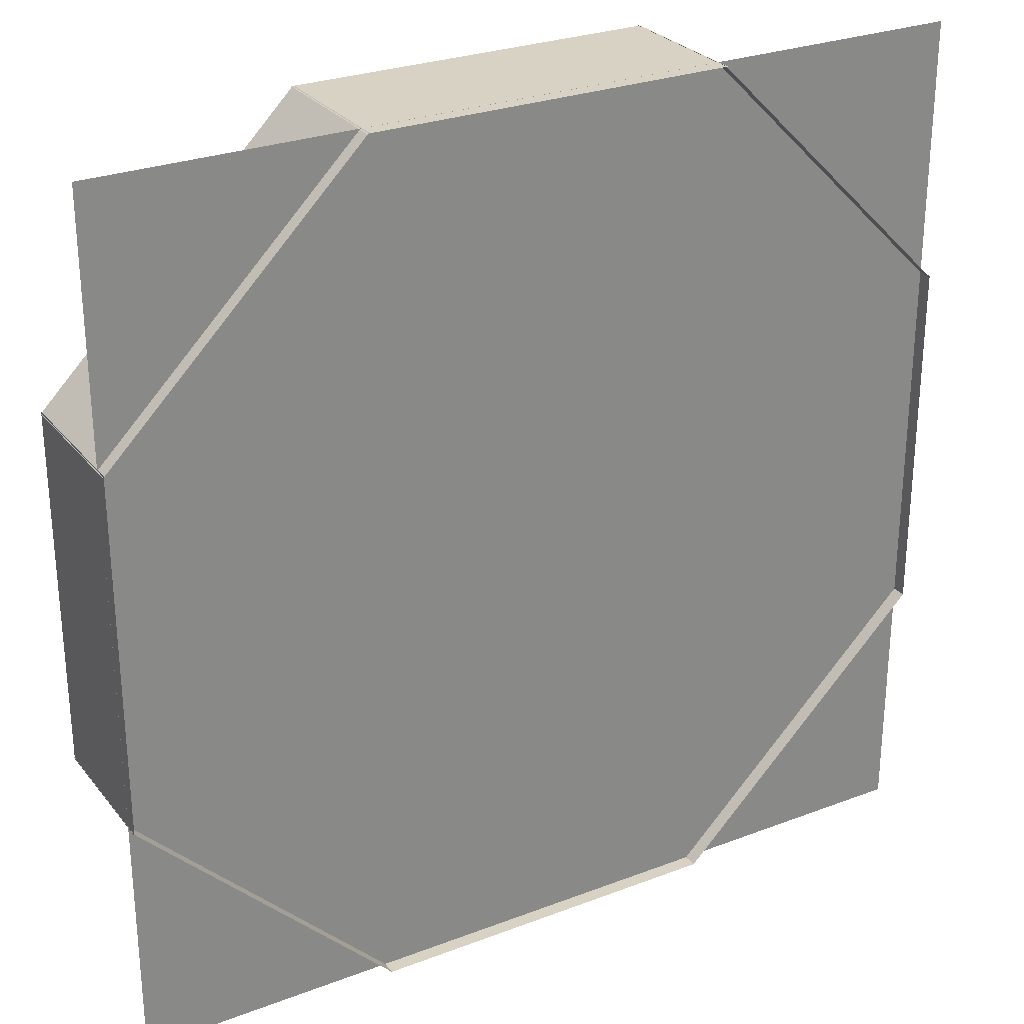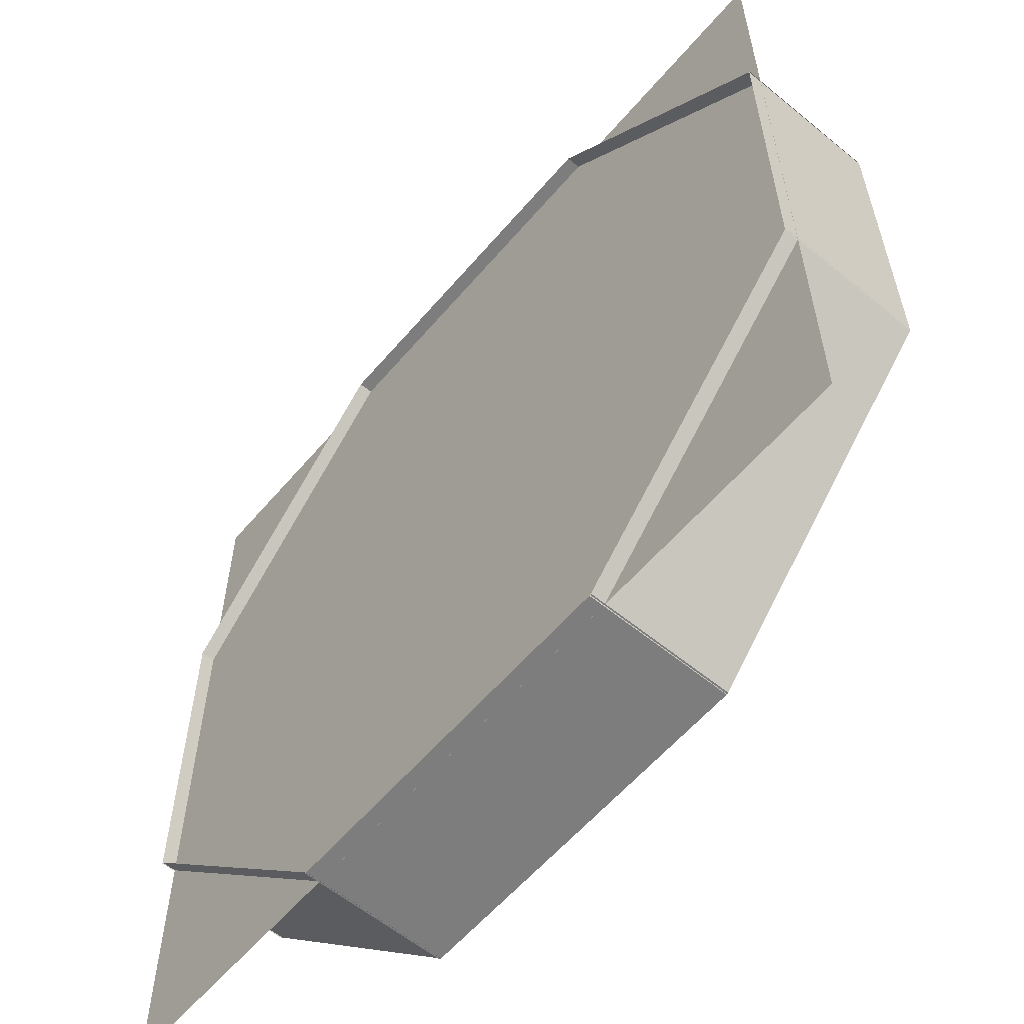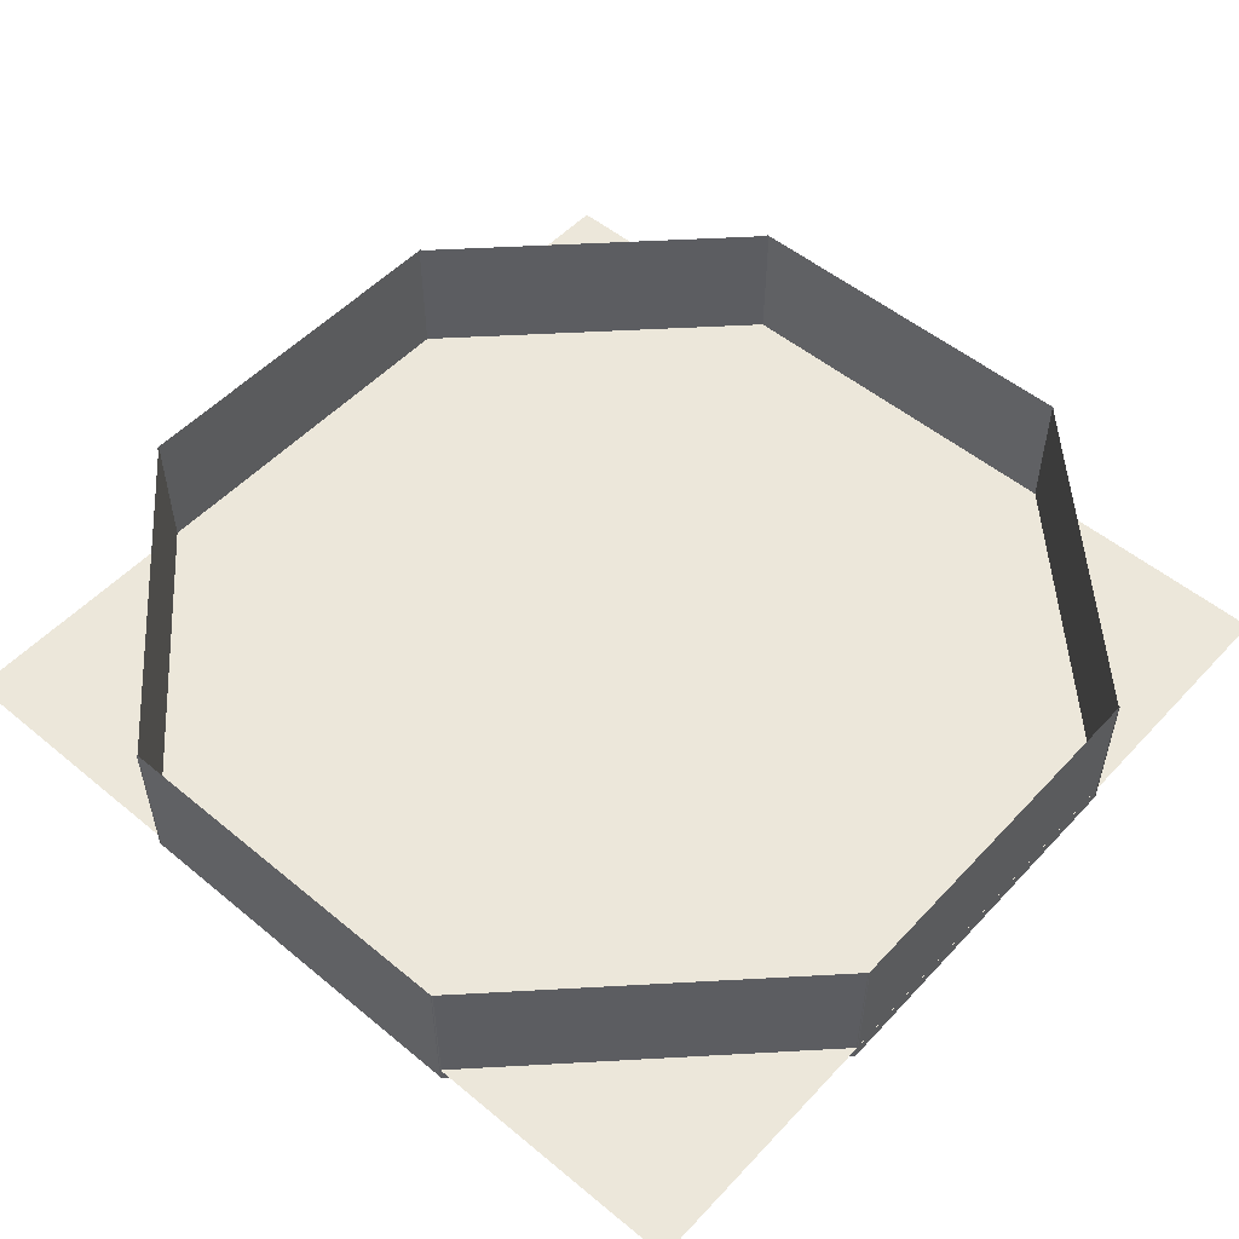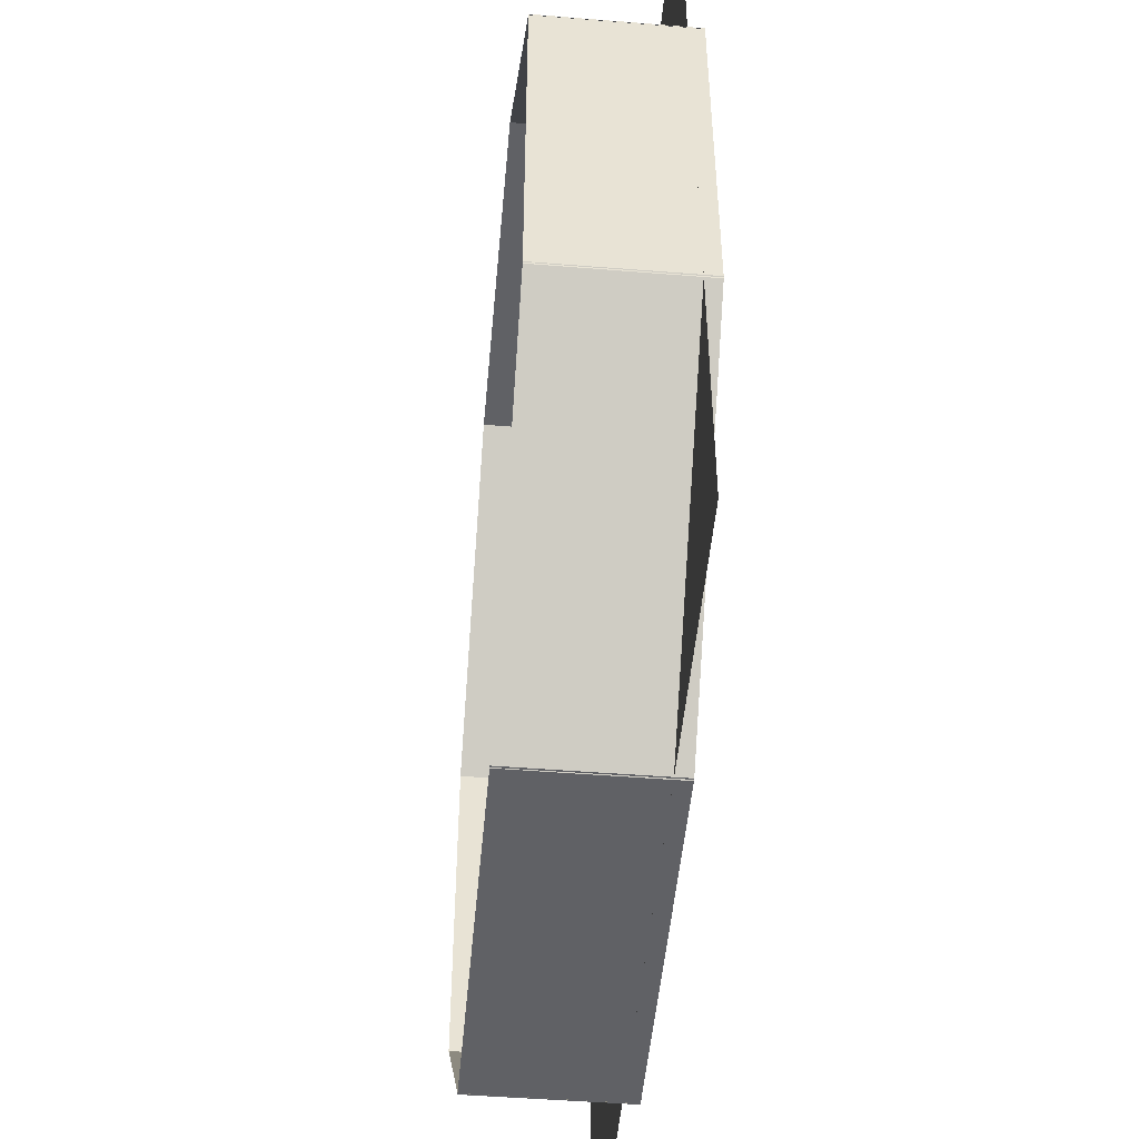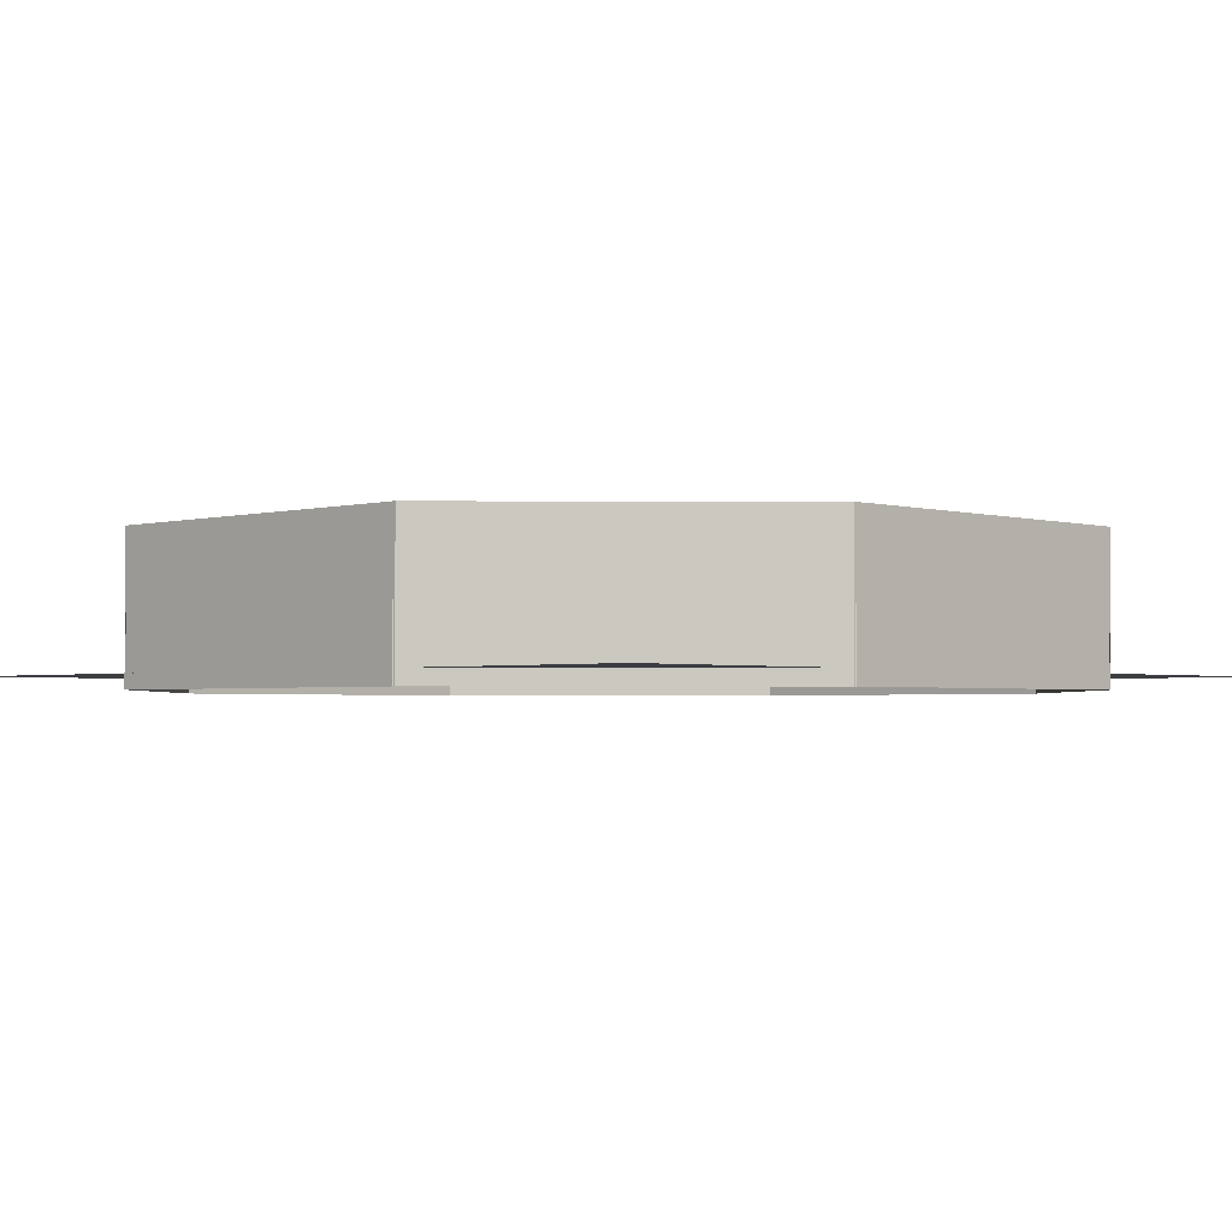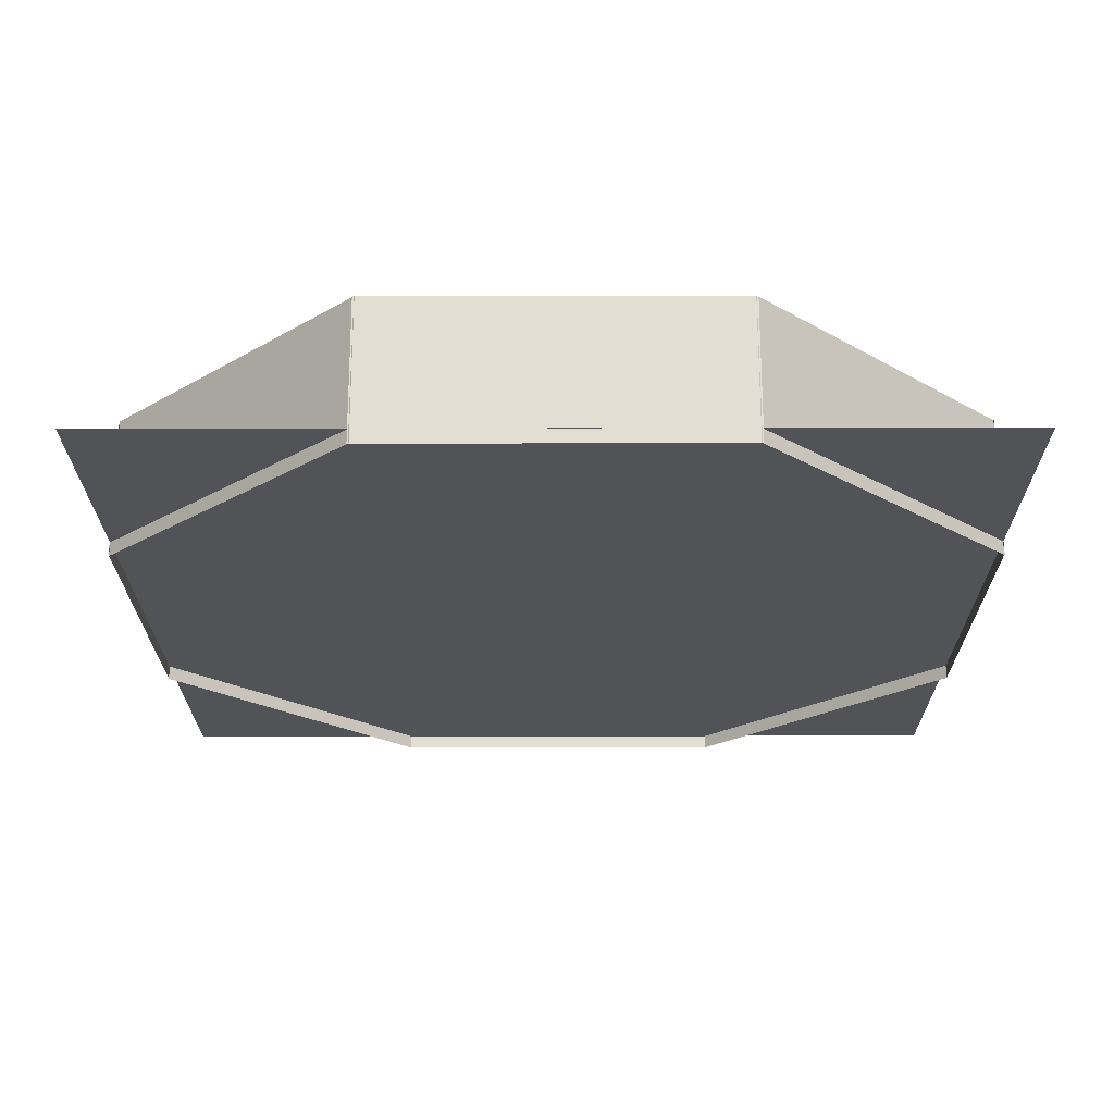
<metadata>
{"format":"obj","ext":"obj","renderer":"f3d","projection":"perspective","resolution":1024,"background":"white","views":[{"elev":27.7,"azim":-30.2,"up":"+Z"},{"elev":-59.2,"azim":49.8,"up":"+Z"},{"elev":52.5,"azim":-48.4,"up":"+Y"},{"elev":-49.8,"azim":-95.1,"up":"+Z"},{"elev":-2.3,"azim":44.1,"up":"+Y"},{"elev":-22.4,"azim":90.2,"up":"+Y"}]}
</metadata>
<code>
g
v -625.2 -152 -1500
v 625.2 348 -1500
v 624.8 -152 -1500
v -624.8 348 -1500
v 618 -152 -1502
v 1502 348 -618
v 1502 -152 -618.1
v 618.1 348 -1502
v 624.8 -152 1500
v -624.8 348 1500
v -625.2 -152 1500
v 625.2 348 1500
v -1500 -152 624.9
v -1500 348 -624.9
v -1500 -152 -625.1
v -1500 348 625.1
v -618.2 -152 1502
v -1502 348 618.1
v -1502 -152 618
v -617.9 348 1502
v 1502 -152 618
v 618.2 348 1502
v 617.9 -152 1502
v 1502 348 618.1
v 1499 -152 -625.1
v 1501 348 625.1
v 1499 -152 624.9
v 1501 348 -624.9
v -1502 -152 -618.1
v -617.8 348 -1502
v -618.3 -152 -1502
v -1502 348 -618
v 1500 -102 1500
v -1500 -102 -1500
v 1500 -102 -1500
v -1500 -102 1500
g _0
f 3 2 1
f 4 1 2
f 7 6 5
f 8 5 6
f 11 10 9
f 12 9 10
f 15 14 13
f 16 13 14
f 19 18 17
f 20 17 18
f 23 22 21
f 24 21 22
f 27 26 25
f 28 25 26
f 31 30 29
f 32 29 30
f 35 34 33
f 36 33 34

</code>
